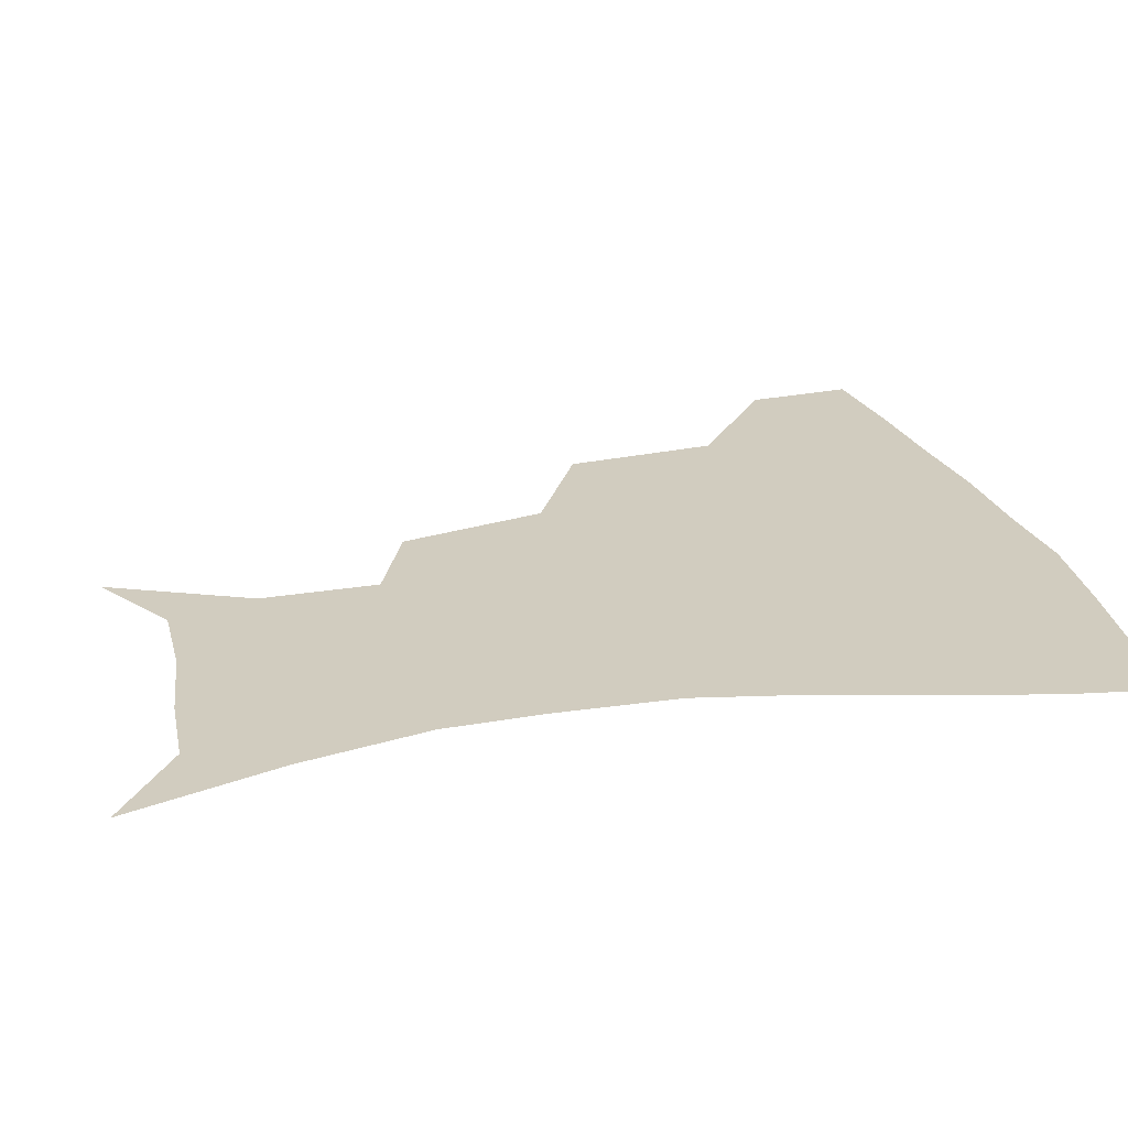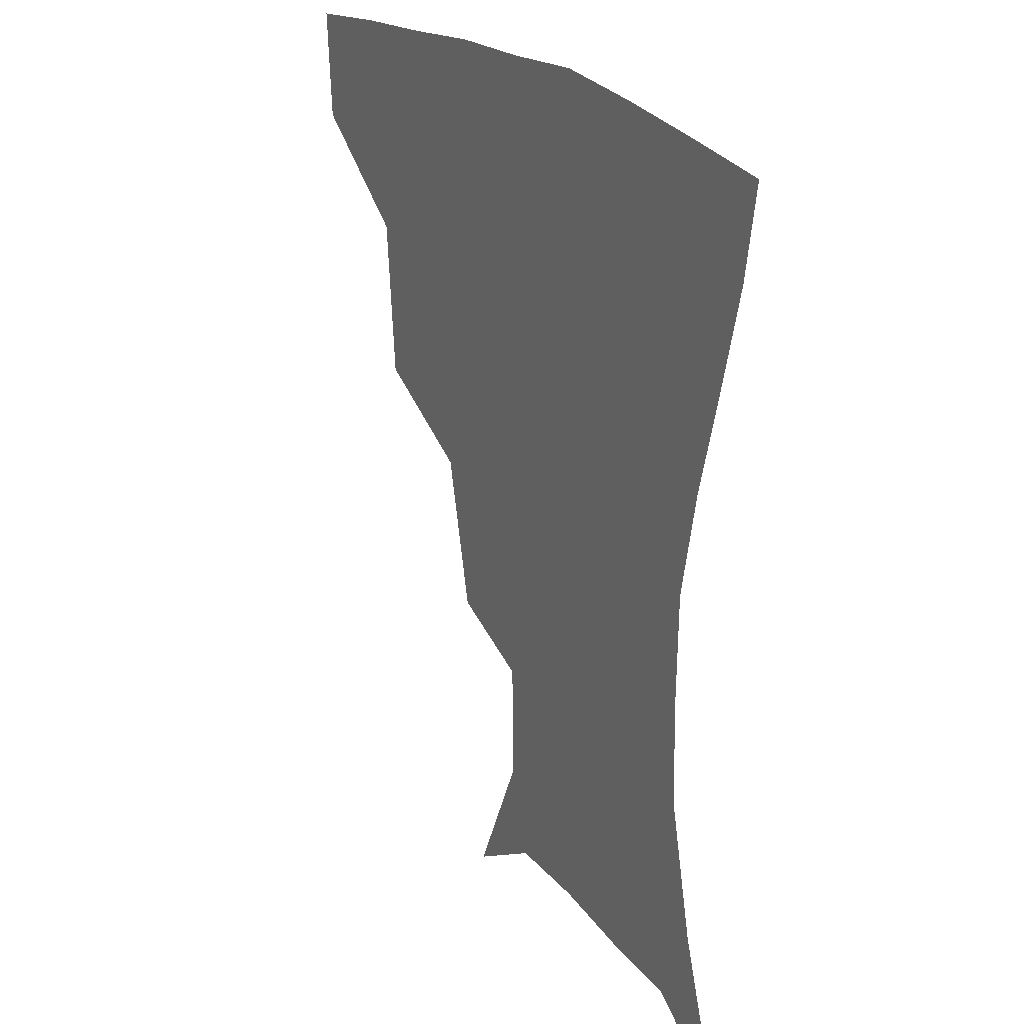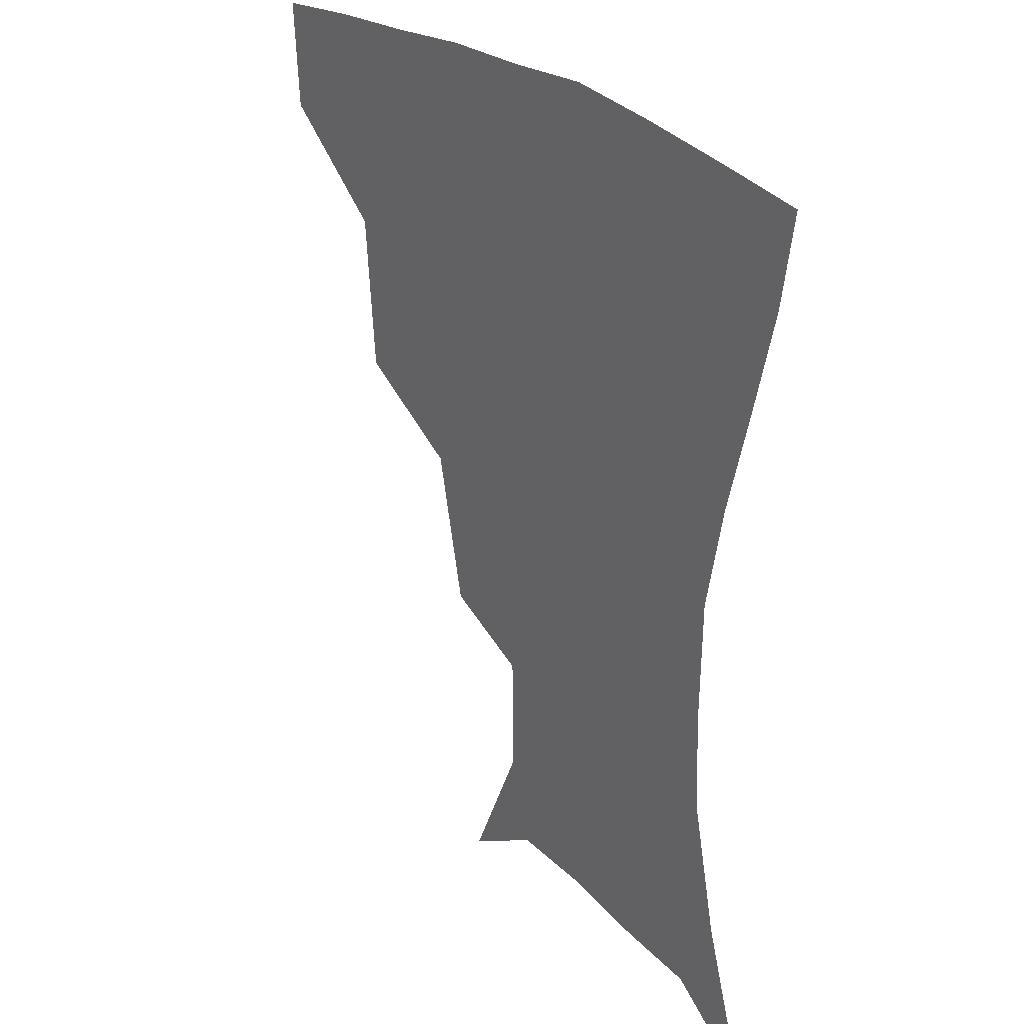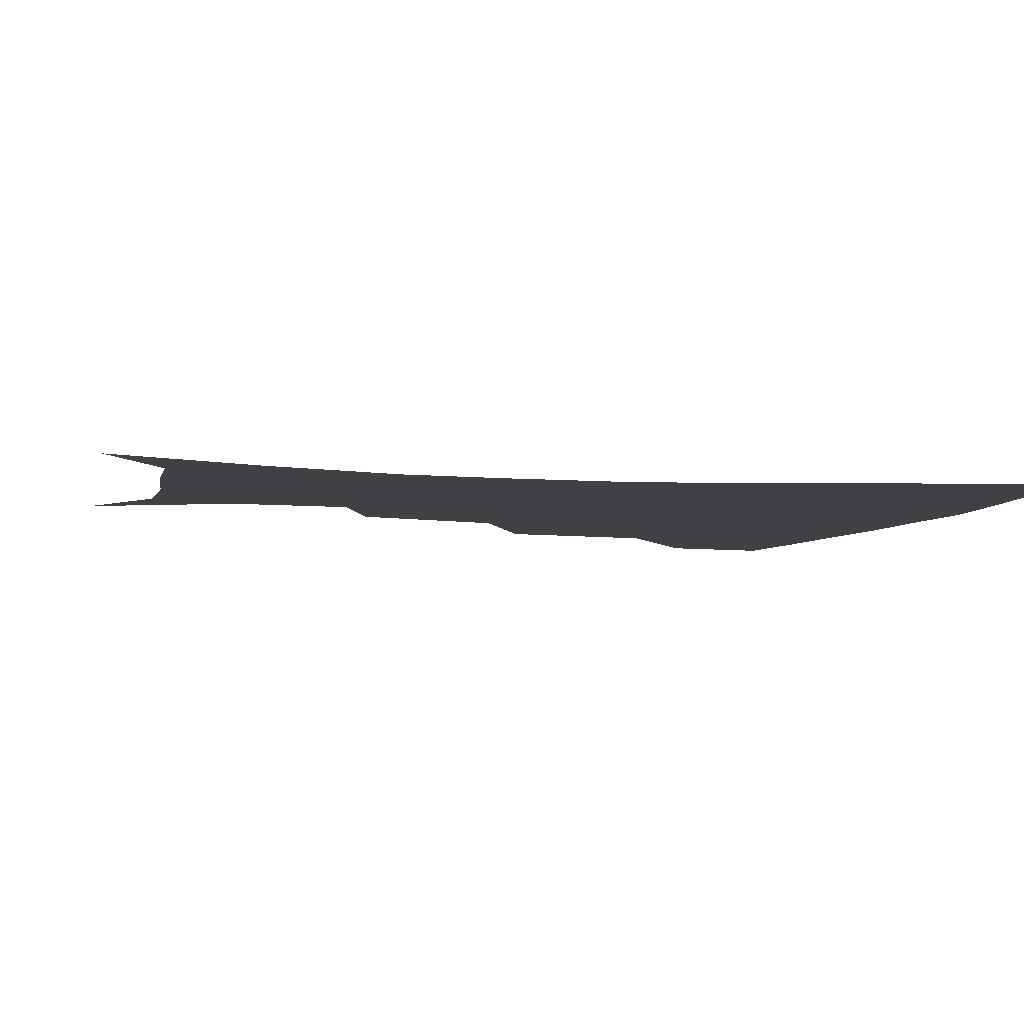
<metadata>
{"format":"obj","ext":"obj","renderer":"f3d","projection":"perspective","resolution":1024,"background":"white","views":[{"elev":23.9,"azim":74.9,"up":"+Z"},{"elev":22.8,"azim":59.7,"up":"+Y"},{"elev":26.7,"azim":54.3,"up":"+Y"},{"elev":-5.7,"azim":73.8,"up":"+Z"}]}
</metadata>
<code>
v 454.9 354.9 0
v 452.5 387.2 0
v 495.6 279.9 0
v 491.3 326.4 0
v 487 359.2 0
v 483.5 390.3 0
v 542.2 215.6 0
v 531.8 260.1 0
v 524.5 301.3 0
v 520.6 333.8 0
v 516.9 362.5 0
v 513.9 392.2 0
v 551.5 127.2 0
v 570.8 168.6 0
v 570.3 203.4 0
v 560.1 236.3 0
v 553.8 275.4 0
v 551.2 310.1 0
v 548.6 337.7 0
v 545.8 365.1 0
v 543.1 394.7 0
v 578.6 142.6 0
v 589.4 181 0
v 585.8 214.7 0
v 580.2 249.1 0
v 577.2 282.9 0
v 576.7 314.4 0
v 576.1 339.8 0
v 575.3 365.8 0
v 572.3 395.3 0
v 604.8 141.9 0
v 606.9 181 0
v 602.9 221.2 0
v 600.6 254.7 0
v 600.3 285.8 0
v 601.2 314.5 0
v 602.5 340.6 0
v 603 366.1 0
v 600.3 397 0
v 631.2 138.2 0
v 624.6 184.8 0
v 620.5 222.6 0
v 620.1 254.1 0
v 621.9 285 0
v 625 313.5 0
v 628 339.2 0
v 630.8 365.1 0
v 630.1 394 0
v 656.1 136.4 0
v 643.9 180.4 0
v 638.7 216.5 0
v 639.1 246.3 0
v 641.7 277.7 0
v 646.7 309 0
v 652.6 336.5 0
v 657.4 363.1 0
v 659.9 390.2 0
v 683.4 117 0
v 668.7 162 0
v 660.1 199.9 0
v 659.1 229.1 0
v 659.9 265 0
v 666.4 296.6 0
v 675.1 328.4 0
v 683 358.7 0
v 687.7 386.3 0
v 721 391 0
f 4 5 1
f 1 5 2
f 5 6 2
f 8 9 3
f 3 9 4
f 9 10 4
f 4 10 5
f 10 11 5
f 5 11 6
f 11 12 6
f 15 16 7
f 7 16 8
f 16 17 8
f 8 17 9
f 17 18 9
f 9 18 10
f 18 19 10
f 10 19 11
f 19 20 11
f 11 20 12
f 20 21 12
f 13 22 14
f 22 23 14
f 14 23 15
f 23 24 15
f 15 24 16
f 24 25 16
f 16 25 17
f 25 26 17
f 17 26 18
f 26 27 18
f 18 27 19
f 27 28 19
f 19 28 20
f 28 29 20
f 20 29 21
f 29 30 21
f 22 31 23
f 31 32 23
f 23 32 24
f 32 33 24
f 24 33 25
f 33 34 25
f 25 34 26
f 34 35 26
f 26 35 27
f 35 36 27
f 27 36 28
f 36 37 28
f 28 37 29
f 37 38 29
f 29 38 30
f 38 39 30
f 31 40 32
f 40 41 32
f 32 41 33
f 41 42 33
f 33 42 34
f 42 43 34
f 34 43 35
f 43 44 35
f 35 44 36
f 44 45 36
f 36 45 37
f 45 46 37
f 37 46 38
f 46 47 38
f 38 47 39
f 47 48 39
f 40 49 41
f 49 50 41
f 41 50 42
f 50 51 42
f 42 51 43
f 51 52 43
f 43 52 44
f 52 53 44
f 44 53 45
f 53 54 45
f 45 54 46
f 54 55 46
f 46 55 47
f 55 56 47
f 47 56 48
f 56 57 48
f 49 58 50
f 58 59 50
f 50 59 51
f 59 60 51
f 51 60 52
f 60 61 52
f 52 61 53
f 61 62 53
f 53 62 54
f 62 63 54
f 54 63 55
f 63 64 55
f 55 64 56
f 64 65 56
f 56 65 57
f 65 66 57

</code>
